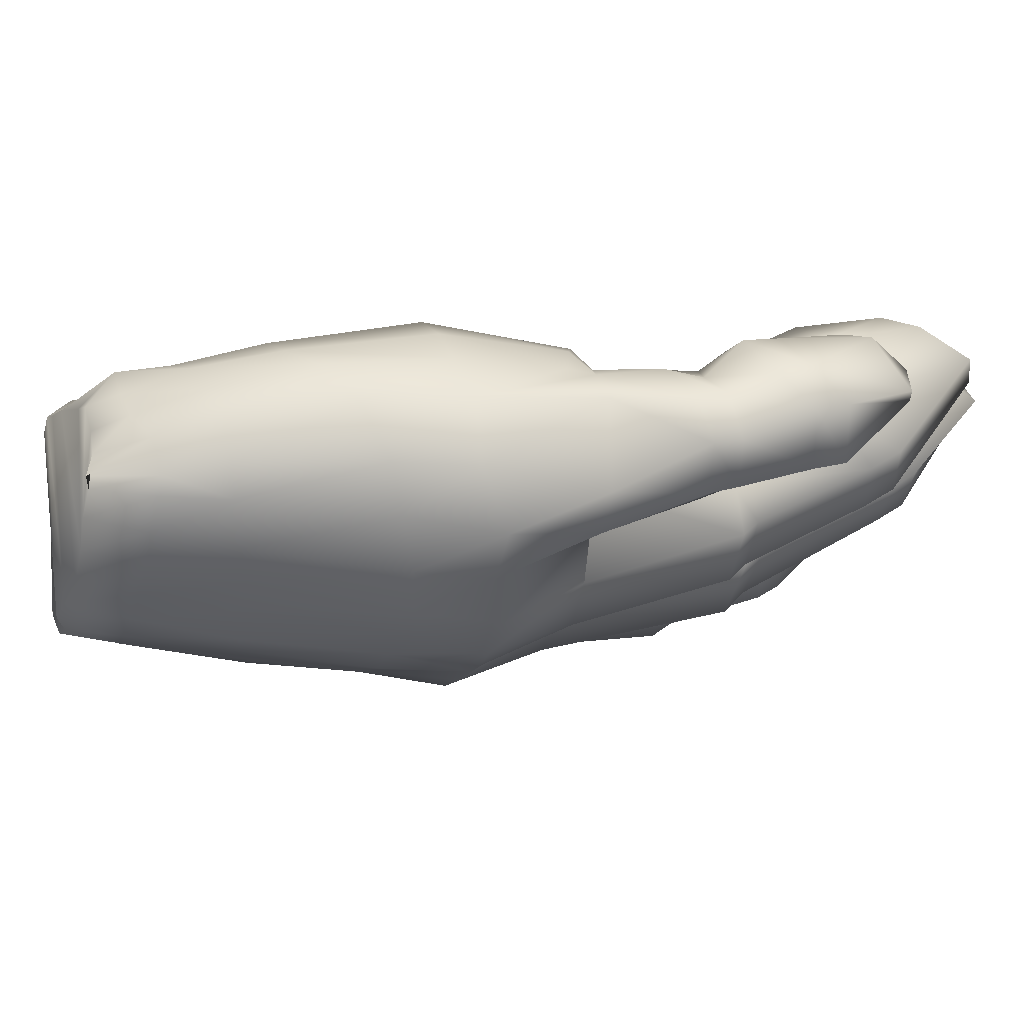
<metadata>
{"format":"obj","ext":"obj","renderer":"f3d","projection":"perspective","resolution":1024,"background":"white","views":[{"elev":-12.6,"azim":71.9,"up":"+Y"}]}
</metadata>
<code>
v 0.2203 0.168 0.8331
v 0.3442 0.09049 0.9439
v 0.5222 0.06975 0.9566
v 0.5944 0.1029 0.9542
v 0.2872 0.105 0.6097
v 0.3867 0.04771 0.6654
v 0.556 0.0333 0.6701
v 0.6358 0.05802 0.6679
v 0.3012 0.1167 0.5119
v 0.4347 0.08026 0.492
v 0.5367 0.07954 0.5005
v 0.6506 0.09064 0.514
v 0.2223 0.2593 0.8204
v 0.3715 0.2462 0.9576
v 0.4254 0.2478 0.9691
v 0.5484 0.2379 0.9699
v 0.2828 0.2829 0.6427
v 0.4072 0.2552 0.6857
v 0.4964 0.2552 0.7249
v 0.6012 0.2818 0.8053
v 0.312 0.2473 0.4922
v 0.4348 0.2548 0.5052
v 0.5406 0.2592 0.5133
v 0.624 0.2726 0.5116
v 0.1713 0.157 0.624
v 0.2499 0.204 0.5688
v 0.1552 0.2049 0.6679
v 0.2258 0.2693 0.6169
v 0.1546 0.1678 0.5784
v 0.2231 0.2318 0.4952
v 0.1224 0.2424 0.6066
v 0.1882 0.3174 0.5577
v 0.1291 0.1954 0.5256
v 0.1921 0.2589 0.4397
v 0.1044 0.2581 0.5811
v 0.1595 0.3391 0.4994
v 0.03764 0.2311 0.4444
v 0.09853 0.2711 0.4228
v 0.025 0.2613 0.47
v 0.08462 0.3058 0.4506
v 0.2916 0.1479 0.3114
v 0.3992 0.1406 0.3282
v 0.2887 0.2332 0.3344
v 0.3968 0.2498 0.3595
v 0.4423 0.1543 0.2906
v 0.5314 0.1576 0.2859
v 0.4294 0.2717 0.3408
v 0.5286 0.2622 0.3112
v 0.567 0.1315 0.357
v 0.6546 0.1572 0.3451
v 0.564 0.2698 0.39
v 0.6443 0.2557 0.3694
v 0.2832 0.1872 0.1978
v 0.3833 0.1891 0.1977
v 0.2816 0.2713 0.255
v 0.3801 0.2732 0.255
v 0.4188 0.2452 0.1211
v 0.5321 0.248 0.1188
v 0.4147 0.3446 0.2199
v 0.526 0.3628 0.1861
v 0.5616 0.2221 0.1915
v 0.6602 0.2339 0.1999
v 0.5565 0.3104 0.3019
v 0.6491 0.3416 0.2687
v 0.2752 0.2636 0.1074
v 0.3658 0.2654 0.1071
v 0.2767 0.3094 0.1535
v 0.3673 0.3113 0.1533
v 0.4309 0.333 0.03852
v 0.5117 0.3354 0.03605
v 0.4297 0.3776 0.1298
v 0.5105 0.3799 0.1274
v 0.5761 0.328 0.1062
v 0.6372 0.3384 0.1096
v 0.5752 0.3663 0.195
v 0.6252 0.3759 0.1982
v 0.401 0.0811 0.4933
v 0.5642 0.2584 0.5153
v 0.5714 0.07782 0.5057
v 0.5252 0.02519 0.6687
v 0.4328 0.03589 0.6641
v 0.724 0.1697 0.7137
v 0.635 0.1599 0.9578
v 0.7487 0.1515 0.5231
v 0.6251 0.2019 0.9538
v 0.6935 0.2596 0.7694
v 0.716 0.2656 0.5247
v 0.6534 0.2745 0.512
v 0.7507 0.2662 0.2333
v 0.6813 0.2673 0.2252
v 0.6739 0.3069 0.2793
v 0.7204 0.3236 0.2853
v 0.6882 0.1662 0.4183
v 0.7613 0.2049 0.4048
v 0.7259 0.269 0.4265
v 0.6627 0.2682 0.4492
v 0.686 0.1294 0.5208
v 0.6865 0.2058 0.2969
v 0.7752 0.2414 0.3076
v 0.6655 0.2887 0.38
v 0.7271 0.3117 0.3531
v 0.667 0.08731 0.6774
v 0.3647 0.2779 0.6735
v 0.3194 0.2188 0.9431
v 0.5357 0.2681 0.7508
v 0.4911 0.2466 0.975
v 0.6356 0.2915 0.804
v 0.5822 0.2322 0.9594
v 0.6257 0.1253 0.9578
v 0.4829 0.06365 0.958
v 0.3955 0.06412 0.9435
v 0.4061 0.2569 0.5045
v 0.2929 0.2558 0.6021
v 0.4132 0.2983 0.6252
v 0.4944 0.3052 0.6446
v 0.6084 0.3133 0.6748
v 0.4349 0.2878 0.5147
v 0.5384 0.2922 0.5227
v 0.623 0.3055 0.5213
v 0.5644 0.2915 0.5249
v 0.7091 0.2706 0.5499
v 0.6491 0.3078 0.5254
v 0.368 0.2904 0.6154
v 0.5357 0.31 0.6595
v 0.6454 0.3211 0.6654
v 0.4052 0.2901 0.5139
v 0.7386 0.1689 0.6373
v 0.2881 0.1011 0.5673
v 0.4032 0.03234 0.5774
v 0.4281 0.02714 0.5771
v 0.5277 0.02595 0.5814
v 0.5594 0.02644 0.5834
v 0.6471 0.05124 0.5883
v 0.6837 0.08283 0.6077
v 0.3157 0.2648 0.4999
v 0.7113 0.2706 0.6549
v 0.3161 0.2509 0.08967
v 0.3188 0.3309 0.1866
v 0.3266 0.3126 0.2667
v 0.3417 0.2679 0.3338
v 0.3643 0.2714 0.499
v 0.3604 0.2948 0.5069
v 0.3292 0.2842 0.6103
v 0.3203 0.2794 0.6632
v 0.2821 0.2428 0.8963
v 0.4703 0.3447 0.025
v 0.4649 0.3953 0.1411
v 0.4716 0.3798 0.1971
v 0.4808 0.2862 0.3122
v 0.4792 0.2755 0.5084
v 0.4763 0.2953 0.5157
v 0.4523 0.3051 0.6356
v 0.4508 0.2552 0.7052
v 0.3987 0.2471 0.9634
v 0.6075 0.3241 0.09601
v 0.5982 0.38 0.2083
v 0.6014 0.3654 0.278
v 0.6121 0.2838 0.3686
v 0.5978 0.2852 0.5132
v 0.5935 0.3077 0.5229
v 0.5694 0.3103 0.6686
v 0.565 0.2777 0.7789
v 0.5165 0.2413 0.9732
v 0.7232 0.2651 0.2218
v 0.6962 0.3269 0.2896
v 0.6943 0.3193 0.3552
v 0.6989 0.2826 0.4206
v 0.6888 0.278 0.519
v 0.6802 0.2954 0.5379
v 0.6853 0.2991 0.6613
v 0.6632 0.2777 0.7952
v 0.6035 0.2288 0.9564
v 0.3172 0.2834 0.6733
v 0.3581 0.2731 0.702
v 0.4023 0.253 0.7193
v 0.4455 0.2525 0.7446
v 0.4815 0.2525 0.7783
v 0.5282 0.2591 0.8219
v 0.2426 0.2959 0.803
v 0.3794 0.2687 0.9339
v 0.4312 0.2705 0.945
v 0.2683 0.3044 0.6632
v 0.1588 0.241 0.67
v 0.2059 0.2775 0.635
v 0.124 0.2853 0.6132
v 0.1616 0.3368 0.572
v 0.1072 0.2976 0.5849
v 0.1354 0.3579 0.5211
v 0.03869 0.3013 0.4899
v 0.07296 0.3304 0.4798
v 0.3343 0.2693 0.9117
v 0.4597 0.2719 0.9502
v 0.3006 0.2814 0.8734
v 0.4056 0.2696 0.9395
v 0.3022 0.3039 0.7004
v 0.3441 0.3021 0.7285
v 0.3849 0.2954 0.7647
v 0.4301 0.2931 0.8006
v 0.464 0.2839 0.8242
v 0.4877 0.2695 0.8601
v 0.06686 0.2509 0.4334
v 0.05236 0.2993 0.4623
v 0.05547 0.3211 0.4854
v 0.1132 0.3383 0.5602
v 0.142 0.322 0.6003
v 0.1731 0.2757 0.6524
v 0.2619 0.3152 0.7515
v 0.3007 0.314 0.7889
v 0.3386 0.3067 0.8286
v 0.3812 0.2983 0.8679
v 0.412 0.296 0.8912
v 0.45 0.2896 0.909
v 0.476 0.2759 0.9239
v 0.5086 0.2525 0.9364
v 0.5338 0.2562 0.9424
v 0.5597 0.2635 0.9356
v 0.5924 0.2653 0.9305
v 0.7428 0.1963 0.2975
v 0.7325 0.1692 0.398
v 0.7226 0.1216 0.5223
v 0.7245 0.1139 0.6085
v 0.7069 0.1274 0.6974
v 0.6145 0.2088 0.186
v 0.6118 0.1267 0.3396
v 0.6021 0.0613 0.5089
v 0.5952 0.03264 0.5854
v 0.5899 0.04776 0.6698
v 0.4838 0.2268 0.1098
v 0.4815 0.1264 0.286
v 0.4789 0.05835 0.4957
v 0.4793 0.025 0.579
v 0.3418 0.164 0.1858
v 0.3409 0.1173 0.3073
v 0.3441 0.07979 0.5039
v 0.3461 0.07066 0.5779
v 0.3263 0.06437 0.6373
v 0.2824 0.1538 0.9107
v 0.4783 0.03126 0.667
v 0.4375 0.06067 0.9439
v 0.5614 0.07939 0.9532
v 0.6385 0.1474 0.9557
v 0.6154 0.2397 0.9279
v 0.6411 0.2152 0.9226
v 0.6647 0.158 0.8983
v 0.658 0.1412 0.8976
v 0.6334 0.1145 0.9016
v 0.6089 0.09037 0.8973
v 0.5661 0.07315 0.8984
v 0.53 0.05679 0.8964
v 0.4917 0.04838 0.9003
v 0.4421 0.05191 0.8936
v 0.4022 0.05618 0.8847
v 0.3453 0.06605 0.8813
v 0.2949 0.07777 0.8492
v 0.2544 0.1 0.8149
v 0.1957 0.1376 0.6091
v 0.1791 0.1538 0.5558
v 0.1526 0.1804 0.504
v 0.1806 0.1955 0.4662
v 0.2114 0.1697 0.5207
v 0.2369 0.1514 0.5809
v 0.2703 0.09254 0.736
v 0.3164 0.06902 0.7529
v 0.363 0.05059 0.7591
v 0.417 0.04582 0.7806
v 0.4553 0.04249 0.7929
v 0.5055 0.03828 0.7985
v 0.5408 0.04232 0.8035
v 0.5764 0.06298 0.8075
v 0.6139 0.0799 0.8132
v 0.6488 0.1021 0.8252
v 0.6785 0.1383 0.838
v 0.6907 0.1669 0.844
v 0.6677 0.2355 0.8641
v 0.6393 0.2617 0.8706
v 0.6101 0.2706 0.8843
v 0.5801 0.2743 0.875
v 0.5531 0.2656 0.8559
v 0.2593 0.2827 0.1328
v 0.2566 0.2364 0.2303
v 0.2712 0.1945 0.3257
v 0.2981 0.1918 0.5012
v 0.2877 0.1682 0.5815
v 0.2853 0.1692 0.6238
v 0.2637 0.1488 0.6472
v 0.3201 0.2718 0.08826
v 0.3825 0.2868 0.1346
v 0.4034 0.2368 0.2289
v 0.4122 0.176 0.3182
v 0.4148 0.1725 0.4985
v 0.4216 0.1802 0.4973
v 0.4186 0.2015 0.3381
v 0.3985 0.3018 0.1989
v 0.4133 0.3596 0.09589
v 0.4708 0.3686 0.03161
v 0.5274 0.3642 0.09405
v 0.5496 0.2993 0.1536
v 0.5455 0.1956 0.296
v 0.5514 0.1684 0.5078
v 0.5556 0.1687 0.5081
v 0.5499 0.187 0.3707
v 0.5448 0.2818 0.2416
v 0.5589 0.3457 0.1577
v 0.6059 0.349 0.1026
v 0.6469 0.3632 0.1681
v 0.6679 0.2844 0.2392
v 0.665 0.1897 0.3558
v 0.6528 0.1785 0.5139
v 0.661 0.1828 0.5162
v 0.6721 0.2028 0.4254
v 0.6648 0.2668 0.3109
v 0.6619 0.2828 0.256
v 0.7149 0.2976 0.2197
v 0.7464 0.3148 0.2693
v 0.7633 0.2783 0.3378
v 0.7573 0.2476 0.4167
v 0.7514 0.2349 0.5256
v 0.7447 0.228 0.6459
v 0.7238 0.2205 0.7403
v 0.6885 0.2024 0.8517
v 0.6665 0.1902 0.9075
v 0.635 0.1798 0.953
v 0.2898 0.1409 0.3326
v 0.3947 0.1507 0.3087
v 0.2893 0.2465 0.3628
v 0.392 0.236 0.3316
v 0.3461 0.279 0.3657
v 0.341 0.1035 0.3275
v 0.2719 0.1929 0.3474
v 0.4182 0.1711 0.3399
v 0.2843 0.174 0.2203
v 0.385 0.176 0.2204
v 0.2825 0.2582 0.2795
v 0.3828 0.2602 0.2793
v 0.329 0.2998 0.2912
v 0.3431 0.1506 0.2083
v 0.2602 0.2239 0.2548
v 0.4067 0.2221 0.2528
v 0.4183 0.2268 0.1489
v 0.5339 0.2298 0.1466
v 0.4172 0.3599 0.1885
v 0.5286 0.3476 0.2176
v 0.4726 0.3638 0.2282
v 0.484 0.2091 0.1381
v 0.3967 0.3189 0.1683
v 0.5486 0.2802 0.1835
v 0.5599 0.2033 0.2221
v 0.6614 0.2153 0.2308
v 0.5572 0.3276 0.2683
v 0.6493 0.3237 0.3023
v 0.6025 0.348 0.3118
v 0.6139 0.19 0.2169
v 0.5427 0.2627 0.2746
v 0.6697 0.2629 0.271
v 0.571 0.1467 0.3411
v 0.6595 0.1435 0.3616
v 0.5684 0.2465 0.3643
v 0.6456 0.2806 0.3954
v 0.6114 0.3029 0.398
v 0.6113 0.111 0.3559
v 0.555 0.1944 0.3528
v 0.6725 0.1819 0.3743
v 0.6849 0.199 0.3282
v 0.7717 0.2349 0.3386
v 0.6683 0.2926 0.3456
v 0.7274 0.3068 0.388
v 0.6936 0.3058 0.3906
v 0.7403 0.1893 0.3283
v 0.6684 0.2533 0.3397
v 0.7597 0.2688 0.3679
v 0.6881 0.1769 0.3936
v 0.7584 0.2001 0.4317
v 0.7213 0.2747 0.4608
v 0.6702 0.255 0.416
v 0.6946 0.2815 0.4598
v 0.7281 0.1627 0.4241
v 0.6701 0.2132 0.3993
v 0.7565 0.2404 0.4445
v 0.4416 0.1375 0.3117
v 0.5358 0.1408 0.3067
v 0.4306 0.2595 0.3135
v 0.5286 0.2672 0.337
v 0.4819 0.2946 0.3448
v 0.4816 0.1059 0.3064
v 0.4215 0.2147 0.3062
v 0.552 0.1823 0.3181
f 255 262 263
f 255 263 254
f 264 253 254
f 254 263 264
f 253 264 265
f 253 265 252
f 268 249 250
f 250 267 268
f 249 268 269
f 249 269 248
f 270 247 248
f 248 269 270
f 128 9 234
f 128 234 235
f 18 103 174
f 18 174 175
f 194 181 212
f 212 211 194
f 19 153 176
f 19 176 177
f 163 16 216
f 216 215 163
f 20 162 278
f 20 278 277
f 152 115 118
f 118 151 152
f 161 116 119
f 119 160 161
f 1 237 145
f 145 13 1
f 2 14 104
f 2 111 14
f 16 163 240
f 240 4 16
f 74 155 304
f 74 304 305
f 156 76 305
f 305 304 156
f 70 146 295
f 70 295 296
f 147 72 296
f 296 295 147
f 66 137 286
f 66 286 287
f 138 68 287
f 287 286 138
f 38 201 202
f 202 40 38
f 262 255 256
f 256 261 262
f 207 182 184
f 184 206 207
f 1 13 27
f 27 25 1
f 17 284 26
f 284 285 26
f 26 28 17
f 261 256 257
f 257 260 261
f 25 27 31
f 31 29 25
f 206 184 186
f 186 205 206
f 28 26 30
f 30 32 28
f 29 31 35
f 35 33 29
f 205 186 188
f 188 204 205
f 32 30 34
f 34 36 32
f 259 258 37
f 37 201 259
f 201 38 34
f 34 259 201
f 33 35 39
f 39 37 33
f 204 188 190
f 190 203 204
f 36 34 38
f 38 40 36
f 234 9 323
f 323 328 234
f 44 327 141
f 141 112 44
f 291 10 77
f 290 291 77
f 42 330 290
f 290 77 42
f 282 21 325
f 325 329 282
f 230 10 379
f 379 384 230
f 150 23 382
f 382 383 150
f 299 11 380
f 380 386 299
f 291 379 10
f 292 379 291
f 49 360 225
f 225 79 49
f 159 24 358
f 358 359 159
f 308 12 356
f 356 362 308
f 301 49 79
f 79 300 301
f 224 355 347
f 347 352 224
f 355 361 353
f 353 347 355
f 158 52 350
f 350 351 158
f 307 50 348
f 348 354 307
f 229 45 339
f 339 344 229
f 293 339 45
f 45 385 293
f 149 48 342
f 342 343 149
f 298 46 340
f 340 346 298
f 233 41 331
f 331 336 233
f 281 43 333
f 333 337 281
f 140 326 334
f 334 335 140
f 289 324 332
f 332 338 289
f 223 61 73
f 73 155 223
f 155 74 62
f 62 223 155
f 61 302 303
f 303 73 61
f 157 64 76
f 76 156 157
f 306 62 74
f 74 305 306
f 228 57 69
f 69 146 228
f 146 70 58
f 58 228 146
f 57 345 294
f 294 69 57
f 148 60 72
f 72 147 148
f 297 58 70
f 70 296 297
f 232 53 65
f 65 137 232
f 137 66 54
f 54 232 137
f 280 55 67
f 67 279 280
f 139 56 68
f 68 138 139
f 288 54 66
f 66 287 288
f 129 6 236
f 236 235 129
f 11 299 300
f 11 300 79
f 81 6 129
f 81 129 130
f 131 80 238
f 238 231 131
f 81 130 231
f 81 231 238
f 10 130 77
f 130 129 77
f 247 270 271
f 247 271 246
f 272 244 245
f 273 244 272
f 84 127 221
f 221 220 84
f 172 85 243
f 243 242 172
f 86 171 275
f 86 275 274
f 170 136 121
f 121 169 170
f 274 243 321
f 321 320 274
f 127 84 317
f 127 317 318
f 89 164 313
f 89 313 314
f 165 92 314
f 314 313 165
f 93 376 220
f 220 97 93
f 168 87 373
f 373 375 168
f 317 84 372
f 372 378 317
f 310 93 97
f 97 309 310
f 219 371 363
f 363 368 219
f 371 377 369
f 369 363 371
f 167 95 366
f 366 367 167
f 316 94 364
f 364 370 316
f 218 98 90
f 90 164 218
f 164 89 99
f 99 218 164
f 98 311 312
f 312 90 98
f 166 101 92
f 92 165 166
f 315 99 89
f 89 314 315
f 12 309 97
f 12 308 309
f 8 134 102
f 8 133 134
f 122 119 116
f 116 125 122
f 102 134 221
f 102 221 222
f 123 114 126
f 126 114 117
f 143 123 126
f 126 142 143
f 103 144 173
f 103 173 174
f 193 191 209
f 209 208 193
f 120 118 115
f 124 120 115
f 105 19 177
f 105 177 178
f 181 192 213
f 213 212 181
f 107 20 277
f 107 277 276
f 16 108 217
f 217 216 16
f 108 16 4
f 109 108 4
f 246 271 272
f 246 272 245
f 7 80 131
f 7 131 132
f 110 106 15
f 110 3 106
f 252 265 266
f 252 266 251
f 251 267 250
f 251 266 267
f 111 239 154
f 14 111 154
f 191 180 210
f 210 209 191
f 7 132 226
f 7 226 227
f 103 18 114
f 114 123 103
f 153 19 115
f 115 152 153
f 162 20 116
f 116 161 162
f 151 118 23
f 23 150 151
f 24 159 160
f 160 119 24
f 78 23 118
f 118 120 78
f 136 170 171
f 86 136 171
f 87 168 169
f 169 121 87
f 88 24 119
f 119 122 88
f 142 126 112
f 142 112 141
f 144 103 123
f 123 143 144
f 19 105 124
f 124 115 19
f 20 107 125
f 125 116 20
f 22 112 126
f 126 117 22
f 87 121 318
f 121 136 318
f 318 317 87
f 127 318 82
f 318 319 82
f 127 82 222
f 222 221 127
f 17 113 283
f 17 283 284
f 128 5 284
f 284 283 128
f 5 128 235
f 5 235 236
f 113 135 282
f 282 135 21
f 113 282 283
f 130 10 230
f 130 230 231
f 131 11 79
f 132 131 79
f 132 79 225
f 132 225 226
f 12 133 226
f 226 225 12
f 133 12 97
f 133 97 134
f 134 97 220
f 134 220 221
f 136 86 319
f 318 136 319
f 137 279 286
f 137 65 279
f 67 138 286
f 286 279 67
f 138 67 55
f 55 139 138
f 335 333 43
f 43 140 335
f 327 325 21
f 21 141 327
f 135 141 21
f 135 142 141
f 142 135 113
f 113 143 142
f 143 113 17
f 17 144 143
f 144 17 173
f 179 193 208
f 208 207 179
f 146 69 294
f 146 294 295
f 71 147 295
f 295 294 71
f 147 71 341
f 341 148 147
f 343 59 381
f 381 149 343
f 383 47 22
f 22 150 383
f 151 117 114
f 114 152 151
f 152 114 18
f 18 153 152
f 153 18 175
f 153 175 176
f 180 194 211
f 211 210 180
f 155 73 303
f 155 303 304
f 75 156 304
f 304 303 75
f 156 75 349
f 349 157 156
f 351 63 357
f 357 158 351
f 359 51 78
f 78 159 359
f 159 78 120
f 120 160 159
f 160 120 124
f 124 161 160
f 161 124 105
f 105 162 161
f 162 105 178
f 162 178 278
f 106 163 215
f 215 214 106
f 163 106 3
f 240 163 3
f 164 90 312
f 164 312 313
f 91 165 313
f 313 312 91
f 165 91 365
f 365 166 165
f 367 100 374
f 374 167 367
f 375 96 88
f 88 168 375
f 168 88 122
f 122 169 168
f 169 122 125
f 125 170 169
f 170 125 107
f 171 170 107
f 171 107 276
f 276 275 171
f 217 242 275
f 217 275 276
f 151 150 117
f 150 22 117
f 195 182 207
f 195 207 208
f 196 195 208
f 196 208 209
f 197 196 209
f 197 209 210
f 198 197 210
f 198 210 211
f 199 198 211
f 199 211 212
f 200 199 212
f 200 212 213
f 104 14 180
f 180 191 104
f 40 202 203
f 203 190 40
f 17 28 184
f 184 182 17
f 27 13 179
f 179 183 27
f 31 27 183
f 183 185 31
f 28 32 186
f 186 184 28
f 35 31 185
f 185 187 35
f 32 36 188
f 188 186 32
f 39 35 187
f 187 189 39
f 36 40 190
f 190 188 36
f 15 106 192
f 192 181 15
f 214 178 200
f 200 213 214
f 173 17 182
f 182 195 173
f 13 145 193
f 193 179 13
f 14 154 194
f 194 180 14
f 174 173 195
f 195 196 174
f 175 174 196
f 196 197 175
f 176 175 197
f 197 198 176
f 177 176 198
f 198 199 177
f 178 177 199
f 199 200 178
f 201 37 39
f 39 202 201
f 202 39 189
f 189 203 202
f 203 189 187
f 187 204 203
f 204 187 185
f 185 205 204
f 205 185 183
f 183 206 205
f 206 183 179
f 179 207 206
f 213 192 106
f 106 214 213
f 278 214 215
f 178 214 278
f 277 215 216
f 278 215 277
f 368 364 94
f 94 219 368
f 376 372 84
f 84 220 376
f 352 348 50
f 50 224 352
f 360 356 12
f 12 225 360
f 344 340 46
f 46 229 344
f 384 380 11
f 11 230 384
f 336 332 324
f 324 233 336
f 328 42 77
f 77 234 328
f 77 129 235
f 235 234 77
f 237 2 104
f 104 145 237
f 11 131 231
f 231 230 11
f 239 110 15
f 154 239 15
f 133 8 227
f 227 226 133
f 272 222 82
f 82 273 272
f 241 83 322
f 85 172 109
f 172 108 109
f 109 241 85
f 241 322 85
f 276 216 217
f 277 216 276
f 108 172 217
f 217 172 242
f 274 242 243
f 275 242 274
f 243 85 322
f 322 321 243
f 83 244 321
f 83 321 322
f 244 83 241
f 245 244 241
f 109 245 241
f 109 246 245
f 4 246 109
f 4 247 246
f 247 4 240
f 240 248 247
f 3 248 240
f 3 249 248
f 249 3 110
f 110 250 249
f 239 250 110
f 239 251 250
f 111 251 239
f 111 252 251
f 2 252 111
f 2 253 252
f 253 2 237
f 237 254 253
f 1 254 237
f 1 255 254
f 255 1 25
f 25 256 255
f 256 25 29
f 29 257 256
f 257 29 33
f 33 258 257
f 259 257 258
f 260 257 259
f 258 33 37
f 259 34 30
f 30 260 259
f 260 30 26
f 26 261 260
f 261 26 285
f 261 285 262
f 262 5 236
f 262 236 263
f 263 236 6
f 6 264 263
f 264 6 81
f 264 81 265
f 265 81 238
f 265 238 266
f 266 238 80
f 266 80 267
f 267 80 7
f 7 268 267
f 268 7 227
f 268 227 269
f 269 227 8
f 8 270 269
f 270 8 102
f 270 102 271
f 271 102 222
f 271 222 272
f 244 273 320
f 244 320 321
f 273 82 319
f 273 319 320
f 86 274 320
f 320 319 86
f 145 104 191
f 191 193 145
f 154 15 181
f 181 194 154
f 279 65 53
f 53 280 279
f 337 331 41
f 41 281 337
f 329 323 9
f 9 282 329
f 128 282 9
f 283 282 128
f 284 5 285
f 262 285 5
f 287 68 56
f 56 288 287
f 338 334 326
f 326 289 338
f 330 44 112
f 112 290 330
f 112 22 290
f 22 291 290
f 291 22 47
f 47 292 291
f 385 381 59
f 59 293 385
f 345 341 71
f 71 294 345
f 296 72 60
f 60 297 296
f 346 342 48
f 48 298 346
f 386 382 23
f 23 299 386
f 299 23 78
f 299 78 300
f 300 78 51
f 51 301 300
f 361 357 63
f 63 353 361
f 302 349 75
f 75 303 302
f 305 76 64
f 64 306 305
f 354 350 52
f 52 307 354
f 362 358 24
f 24 308 362
f 308 24 88
f 308 88 309
f 309 88 96
f 96 310 309
f 377 374 100
f 100 369 377
f 311 365 91
f 91 312 311
f 314 92 101
f 101 315 314
f 370 366 95
f 95 316 370
f 378 373 87
f 87 317 378
f 44 326 327
f 140 327 326
f 42 324 330
f 289 330 324
f 325 43 329
f 281 329 43
f 323 41 328
f 233 328 41
f 43 325 140
f 327 140 325
f 324 42 233
f 328 233 42
f 41 323 281
f 329 281 323
f 326 44 289
f 330 289 44
f 331 53 336
f 232 336 53
f 333 55 337
f 280 337 55
f 334 56 335
f 139 335 56
f 332 54 338
f 288 338 54
f 55 333 139
f 335 139 333
f 54 332 232
f 336 232 332
f 53 331 280
f 337 280 331
f 56 334 288
f 338 288 334
f 339 57 344
f 228 344 57
f 57 339 345
f 293 345 339
f 342 60 343
f 148 343 60
f 340 58 346
f 297 346 58
f 341 59 148
f 343 148 59
f 58 340 228
f 344 228 340
f 59 341 293
f 345 293 341
f 60 342 297
f 346 297 342
f 347 61 352
f 223 352 61
f 61 347 302
f 353 302 347
f 350 64 351
f 157 351 64
f 348 62 354
f 306 354 62
f 349 63 157
f 351 157 63
f 62 348 223
f 352 223 348
f 63 349 353
f 302 353 349
f 64 350 306
f 354 306 350
f 49 355 360
f 224 360 355
f 356 50 362
f 307 362 50
f 355 49 361
f 301 361 49
f 358 52 359
f 158 359 52
f 357 51 158
f 359 158 51
f 50 356 224
f 360 224 356
f 51 357 301
f 361 301 357
f 52 358 307
f 362 307 358
f 363 98 368
f 218 368 98
f 98 363 311
f 369 311 363
f 366 101 367
f 166 367 101
f 364 99 370
f 315 370 99
f 365 100 166
f 367 166 100
f 99 364 218
f 368 218 364
f 100 365 369
f 311 369 365
f 101 366 315
f 370 315 366
f 93 371 376
f 219 376 371
f 372 94 378
f 316 378 94
f 371 93 377
f 310 377 93
f 373 95 375
f 167 375 95
f 374 96 167
f 375 167 96
f 94 372 219
f 376 219 372
f 96 374 310
f 377 310 374
f 95 373 316
f 378 316 373
f 379 45 384
f 229 384 45
f 380 46 386
f 298 386 46
f 382 48 383
f 149 383 48
f 381 47 149
f 383 149 47
f 46 380 229
f 384 229 380
f 45 379 385
f 292 385 379
f 47 381 292
f 385 292 381
f 48 382 298
f 386 298 382

</code>
